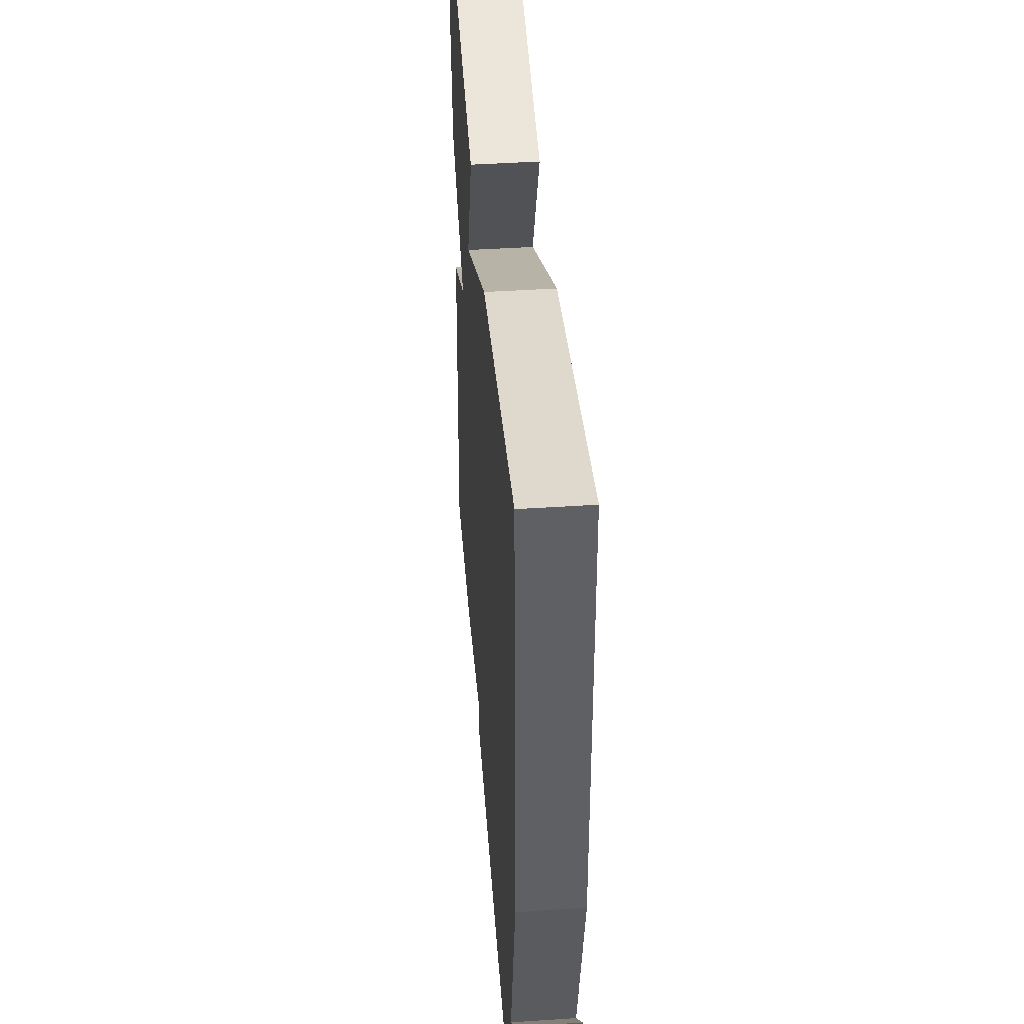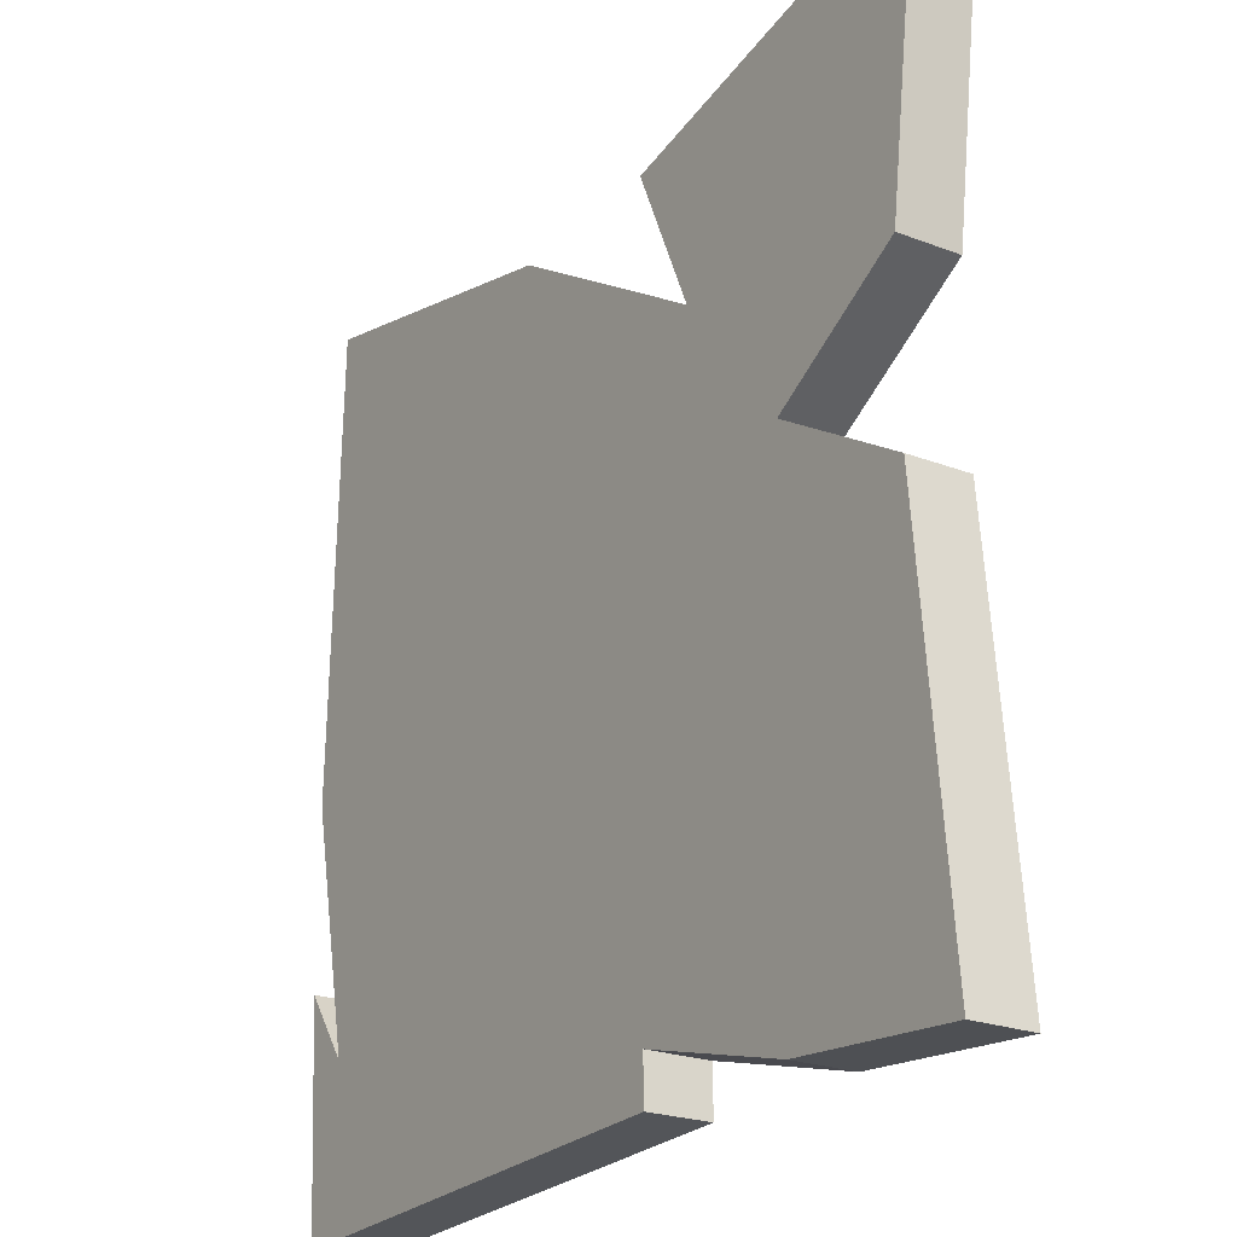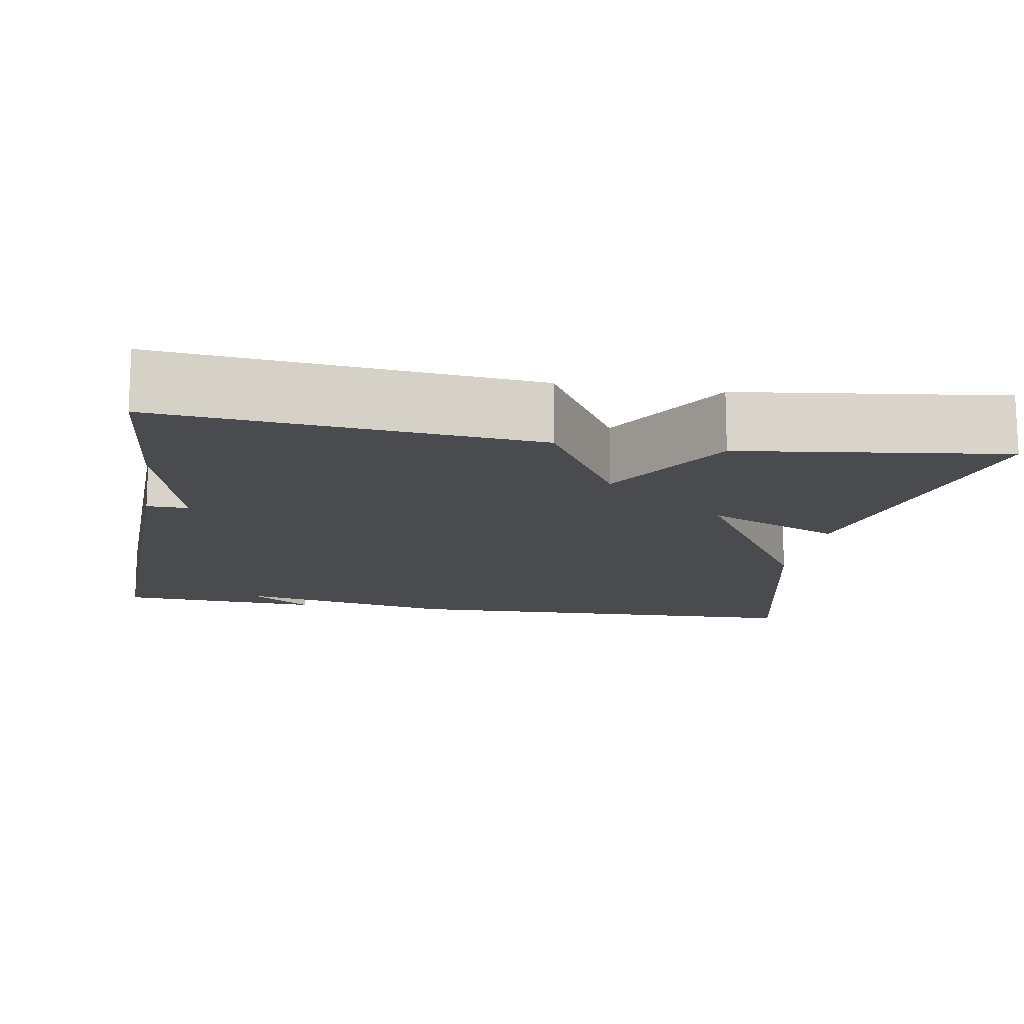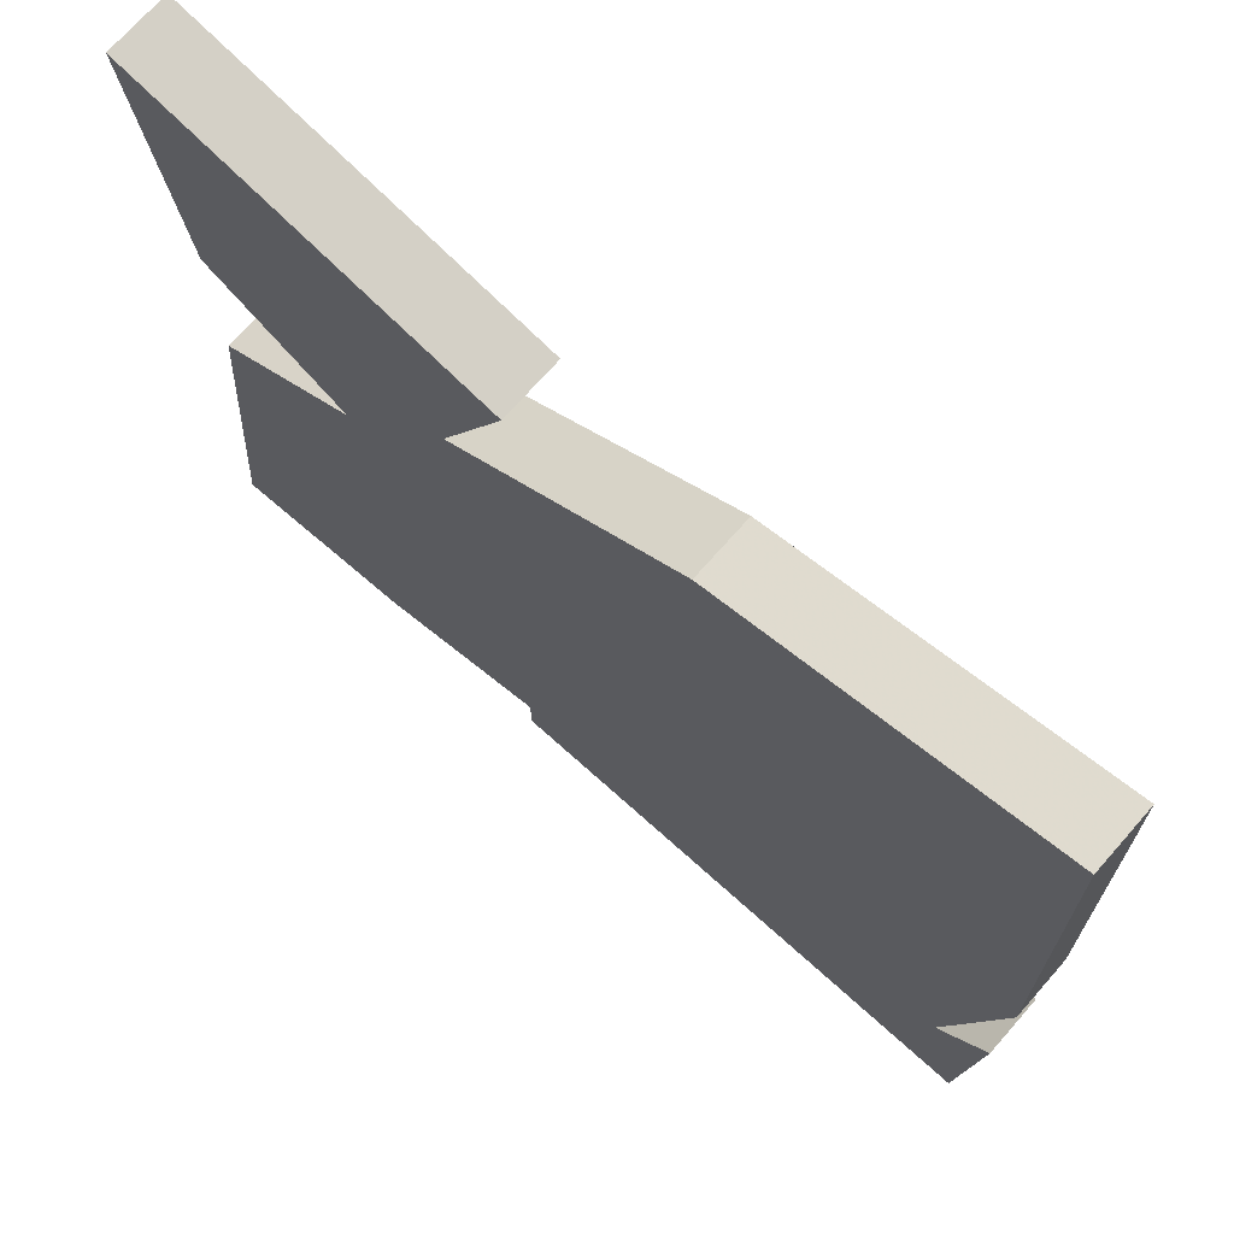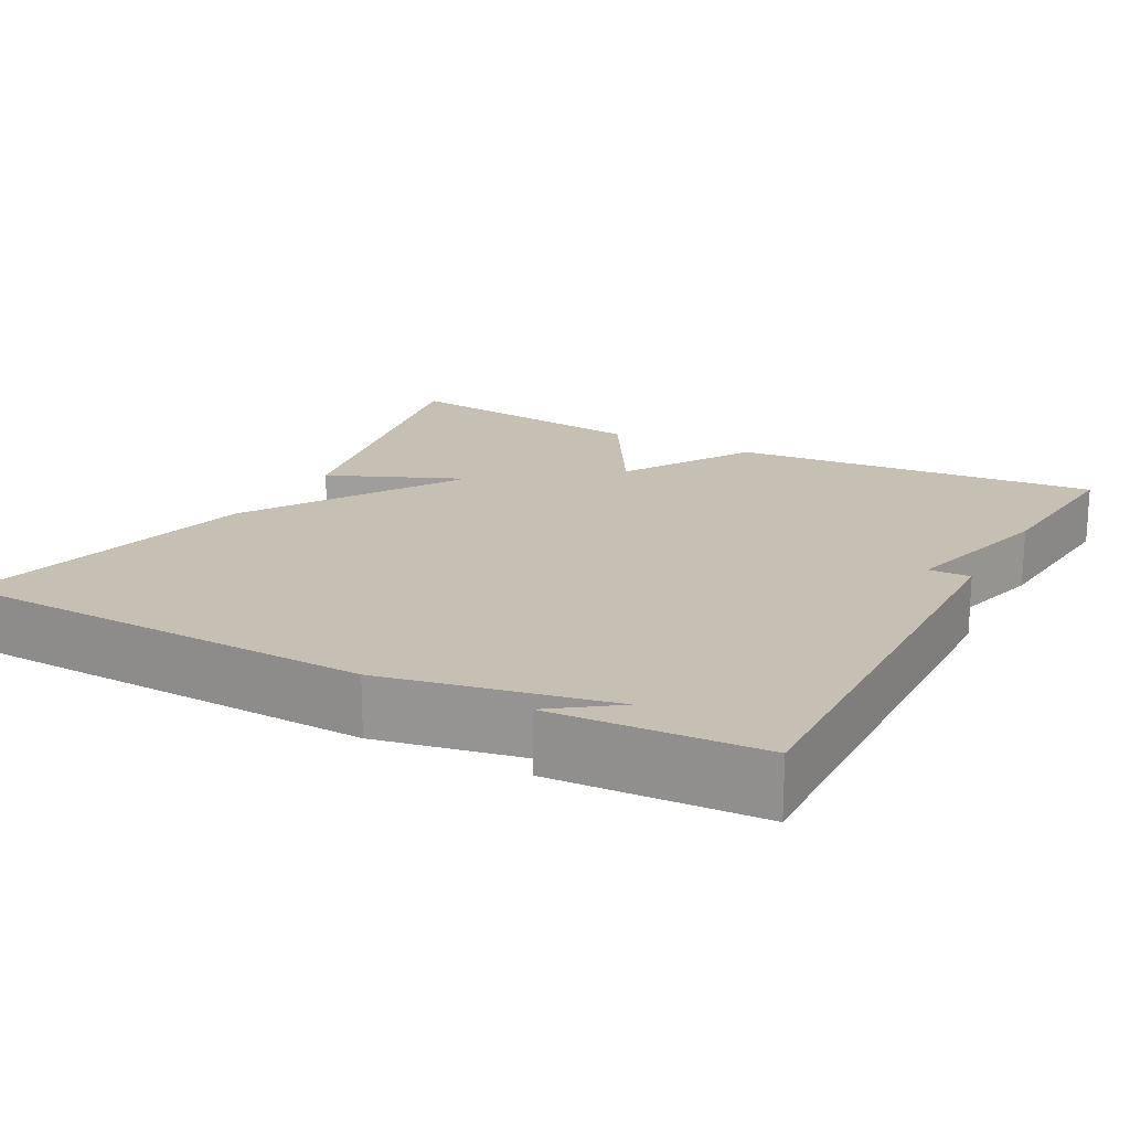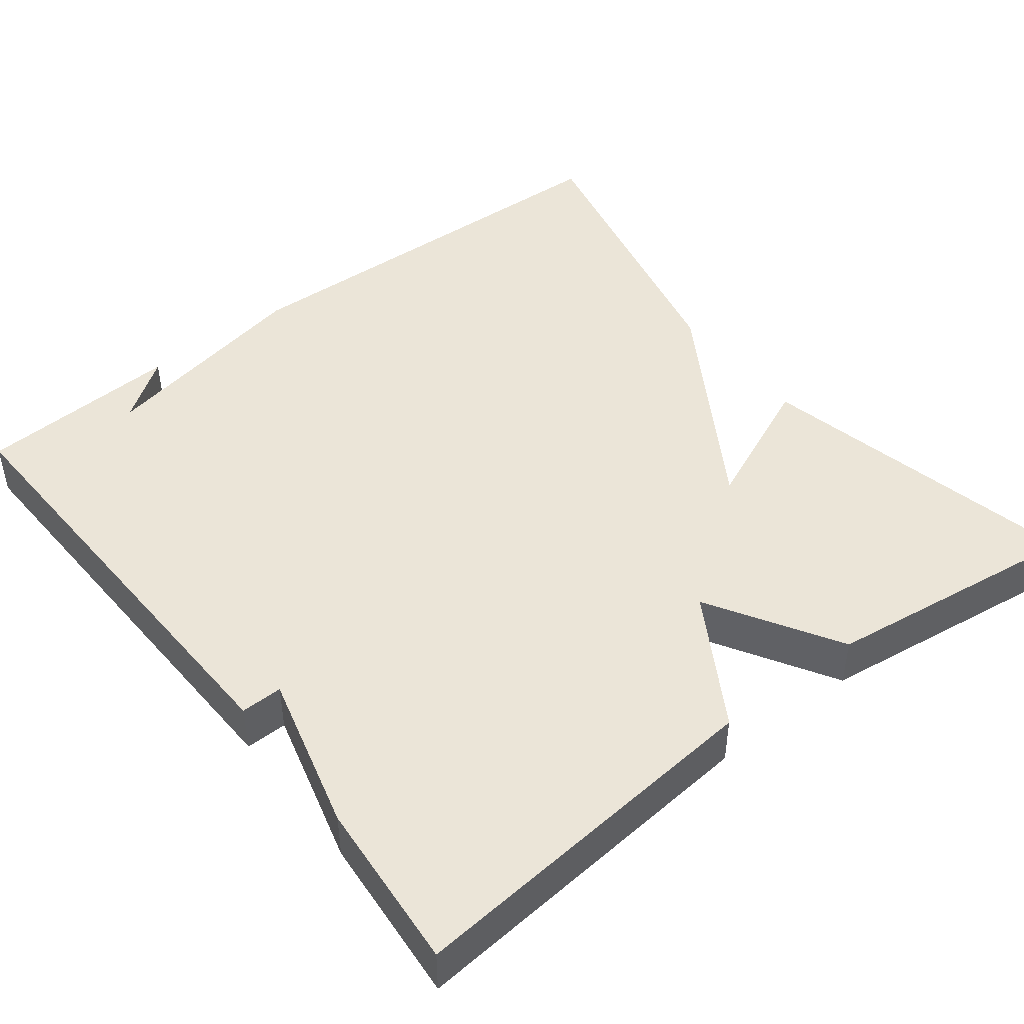
<metadata>
{"format":"obj","ext":"obj","renderer":"f3d","projection":"perspective","resolution":1024,"background":"white","views":[{"elev":45.2,"azim":85.7,"up":"+Z"},{"elev":-23.0,"azim":-123.1,"up":"+Z"},{"elev":-13.9,"azim":-99.7,"up":"+Y"},{"elev":72.6,"azim":41.5,"up":"+Z"},{"elev":18.1,"azim":118.5,"up":"+Y"},{"elev":45.7,"azim":-127.9,"up":"+Y"}]}
</metadata>
<code>
v 0.5 0.07 -0.5
v -0.084 0.07 -0.482
v -0.083 0.07 -0.429
v -0.284 0.07 -0.482
v -0.5 0.07 -0.5
v -0.457 0.07 -0.032
v -0.29 0.07 0.069
v -0.457 0.07 0.168
v -0.5 0.07 0.5
v -0.083 0.07 0.411
v -0.158 0.07 0.239
v 0.117 0.07 0.411
v 0.5 0.07 0.5
v 0.516 0.07 -0.04
v 0.458 0.07 -0.32
v 0.516 0.07 -0.24
v 0.5 0 -0.5
v -0.084 0 -0.482
v -0.083 0 -0.429
v -0.284 0 -0.482
v -0.5 0 -0.5
v -0.457 0 -0.032
v -0.29 0 0.069
v -0.457 0 0.168
v -0.5 0 0.5
v -0.083 0 0.411
v -0.158 0 0.239
v 0.117 0 0.411
v 0.5 0 0.5
v 0.516 0 -0.04
v 0.458 0 -0.32
v 0.516 0 -0.24
f 15 16 1
f 13 14 15
f 12 13 15
f 11 12 15
f 11 15 1
f 9 10 11
f 8 9 11
f 7 8 11
f 7 11 1
f 5 6 7
f 4 5 7
f 3 4 7
f 3 7 1
f 1 2 3
f 17 32 31
f 31 30 29
f 31 29 28
f 31 28 27
f 17 31 27
f 27 26 25
f 27 25 24
f 27 24 23
f 17 27 23
f 23 22 21
f 23 21 20
f 23 20 19
f 17 23 19
f 19 18 17
f 1 17 18 2
f 2 18 19 3
f 3 19 20 4
f 4 20 21 5
f 5 21 22 6
f 6 22 23 7
f 7 23 24 8
f 8 24 25 9
f 9 25 26 10
f 10 26 27 11
f 11 27 28 12
f 12 28 29 13
f 13 29 30 14
f 14 30 31 15
f 15 31 32 16
f 16 32 17 1

</code>
